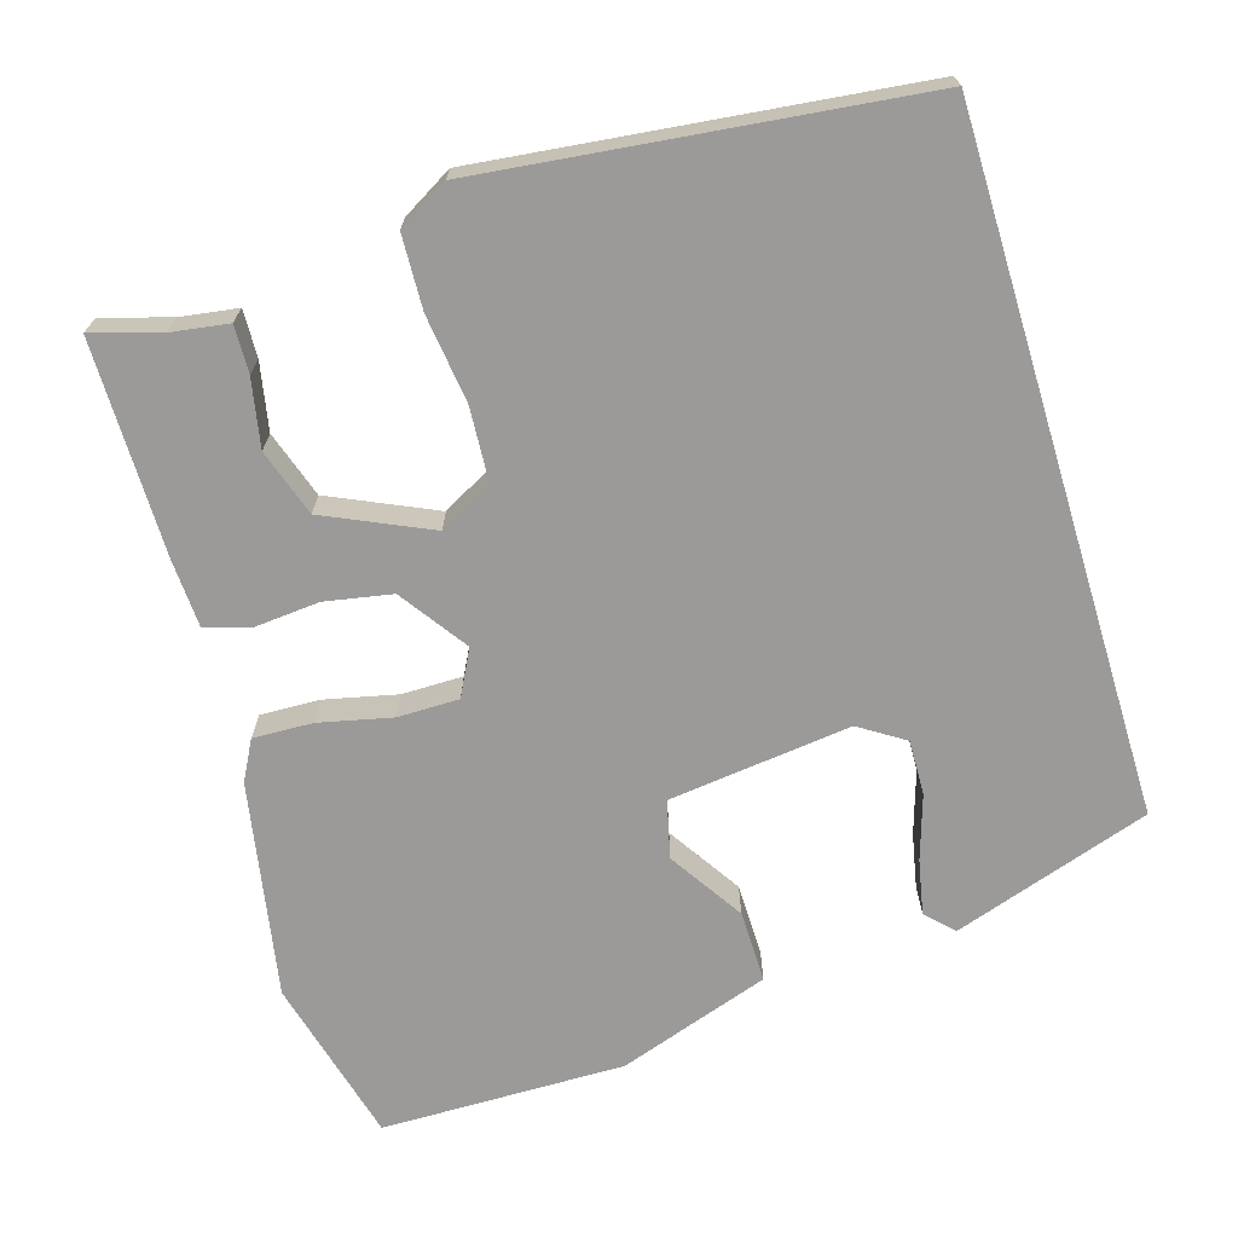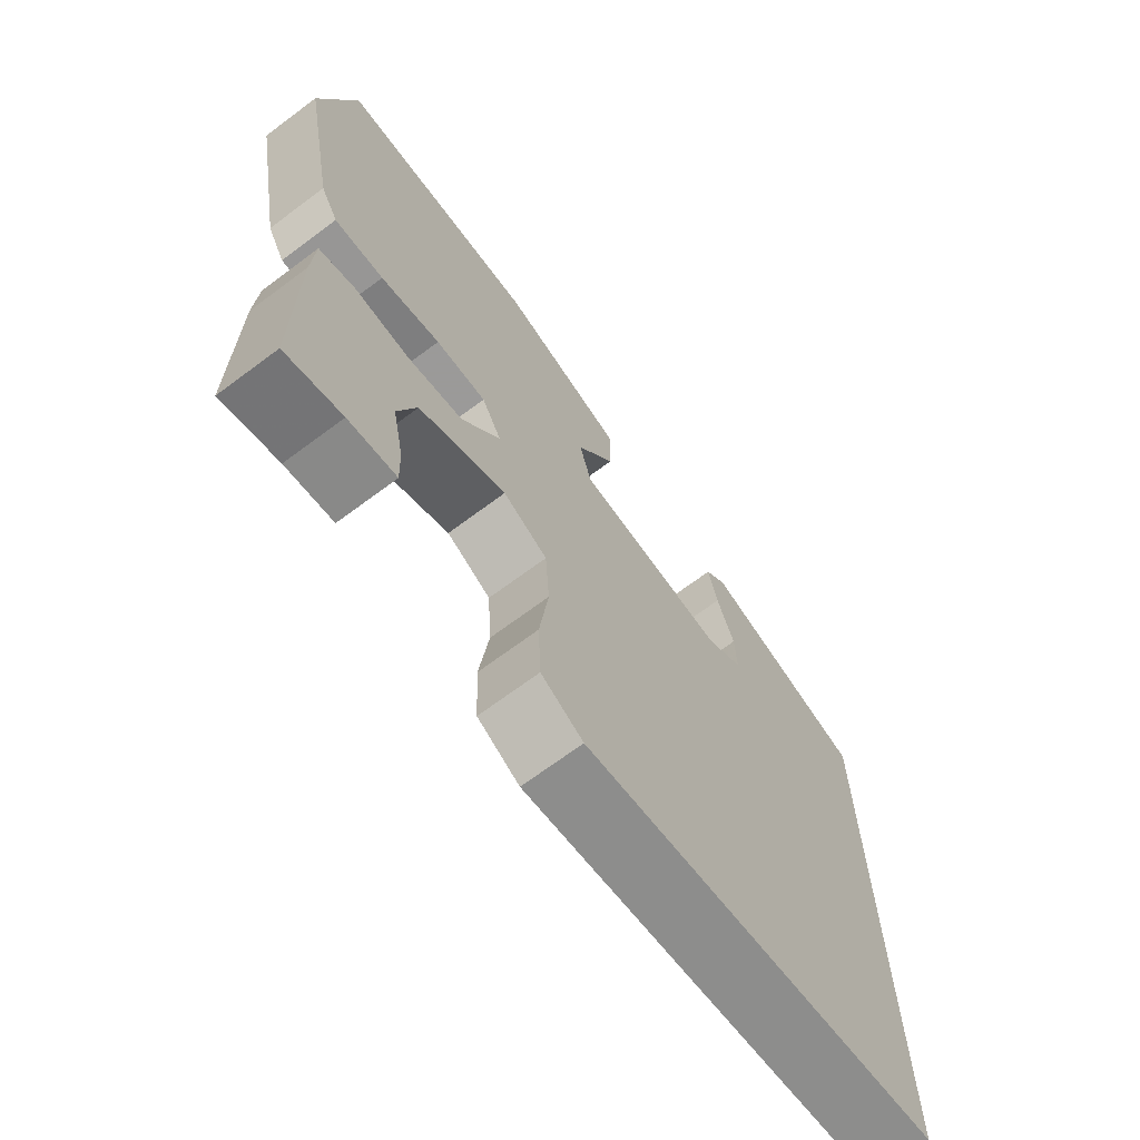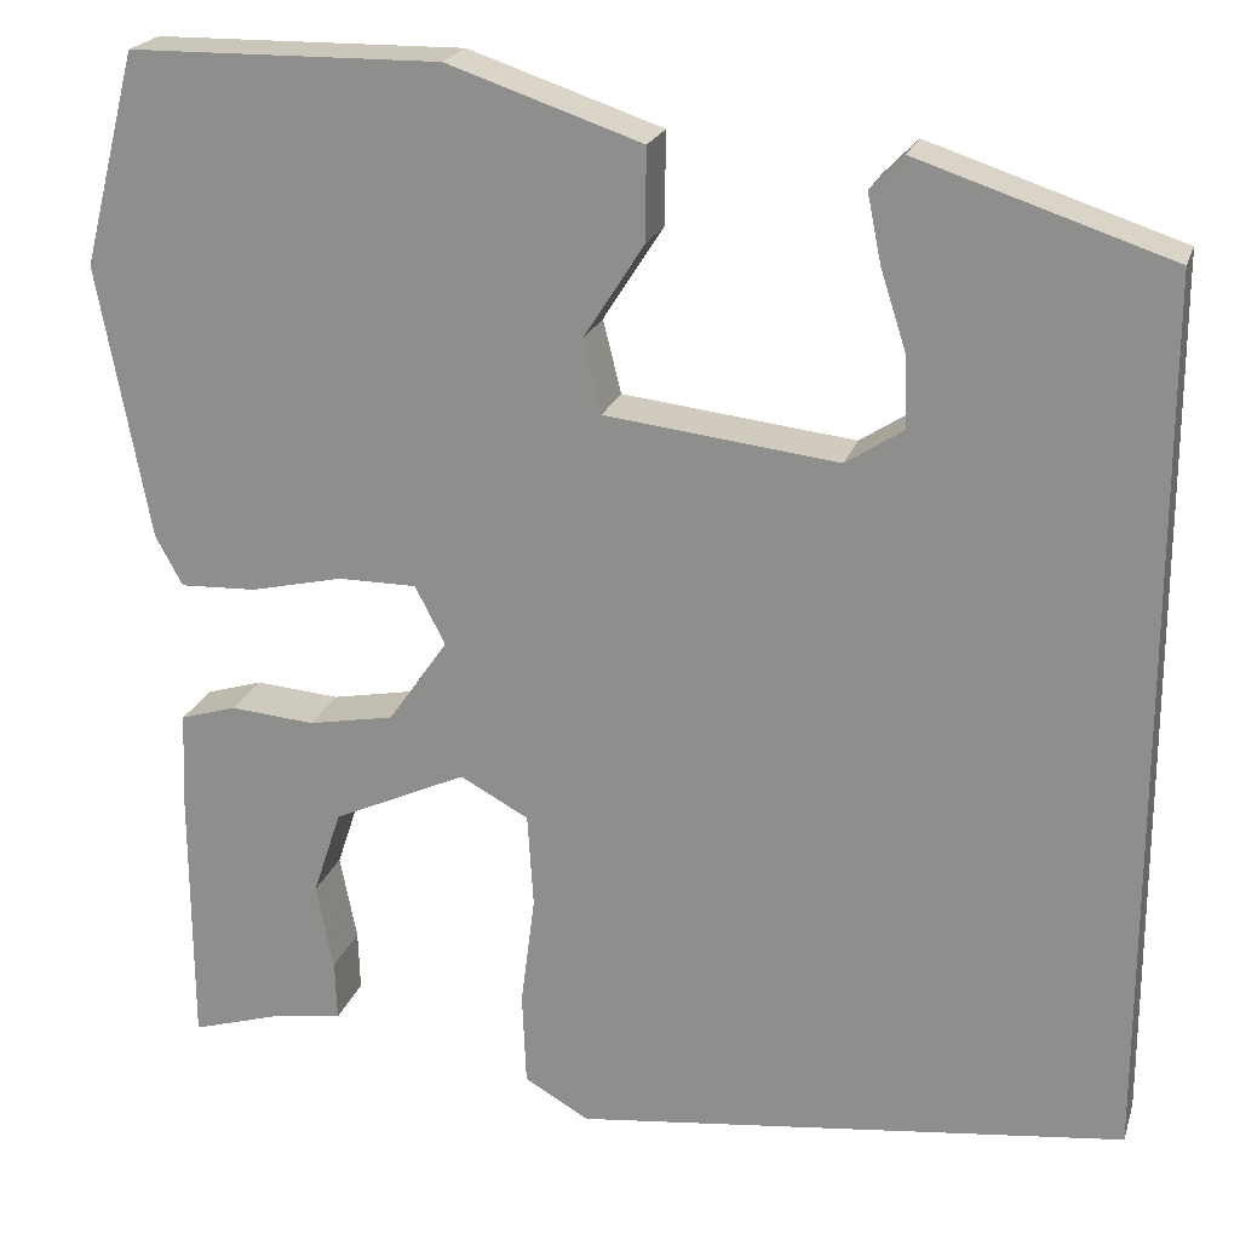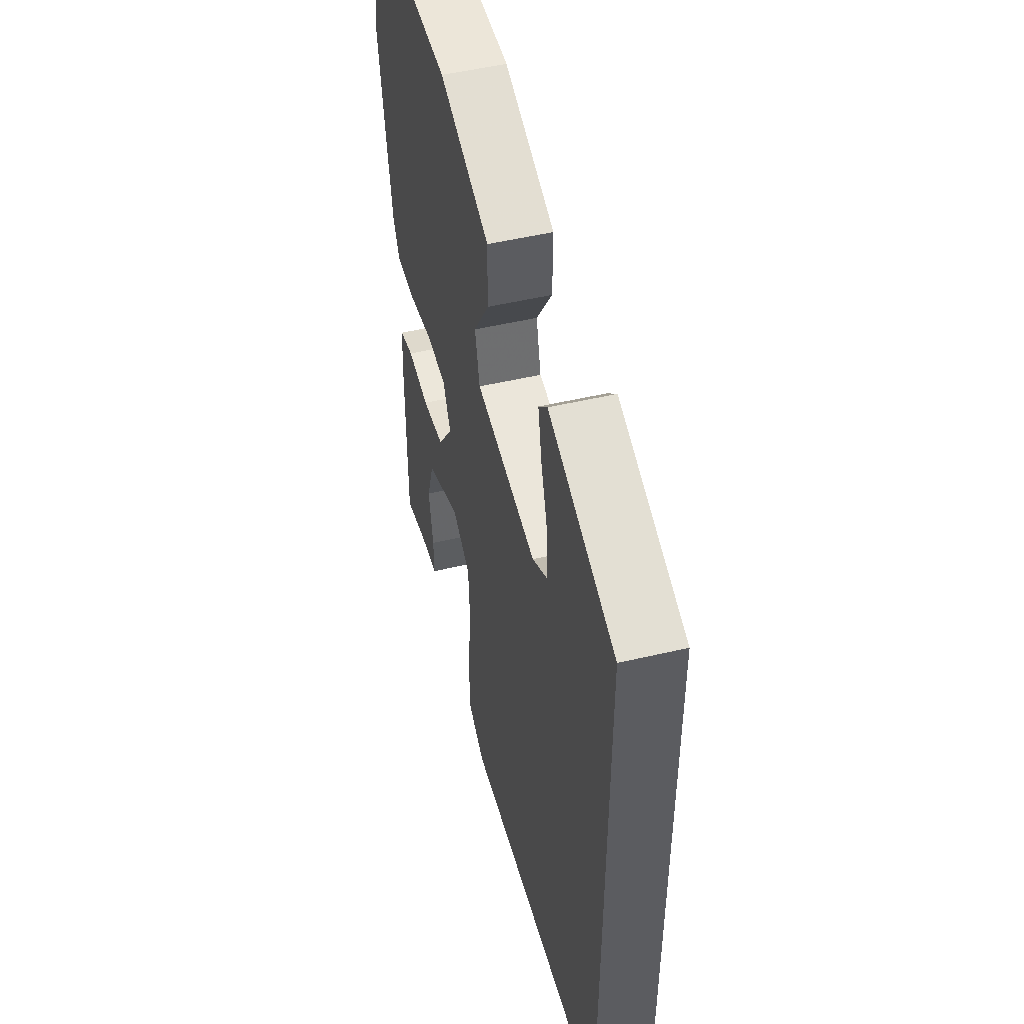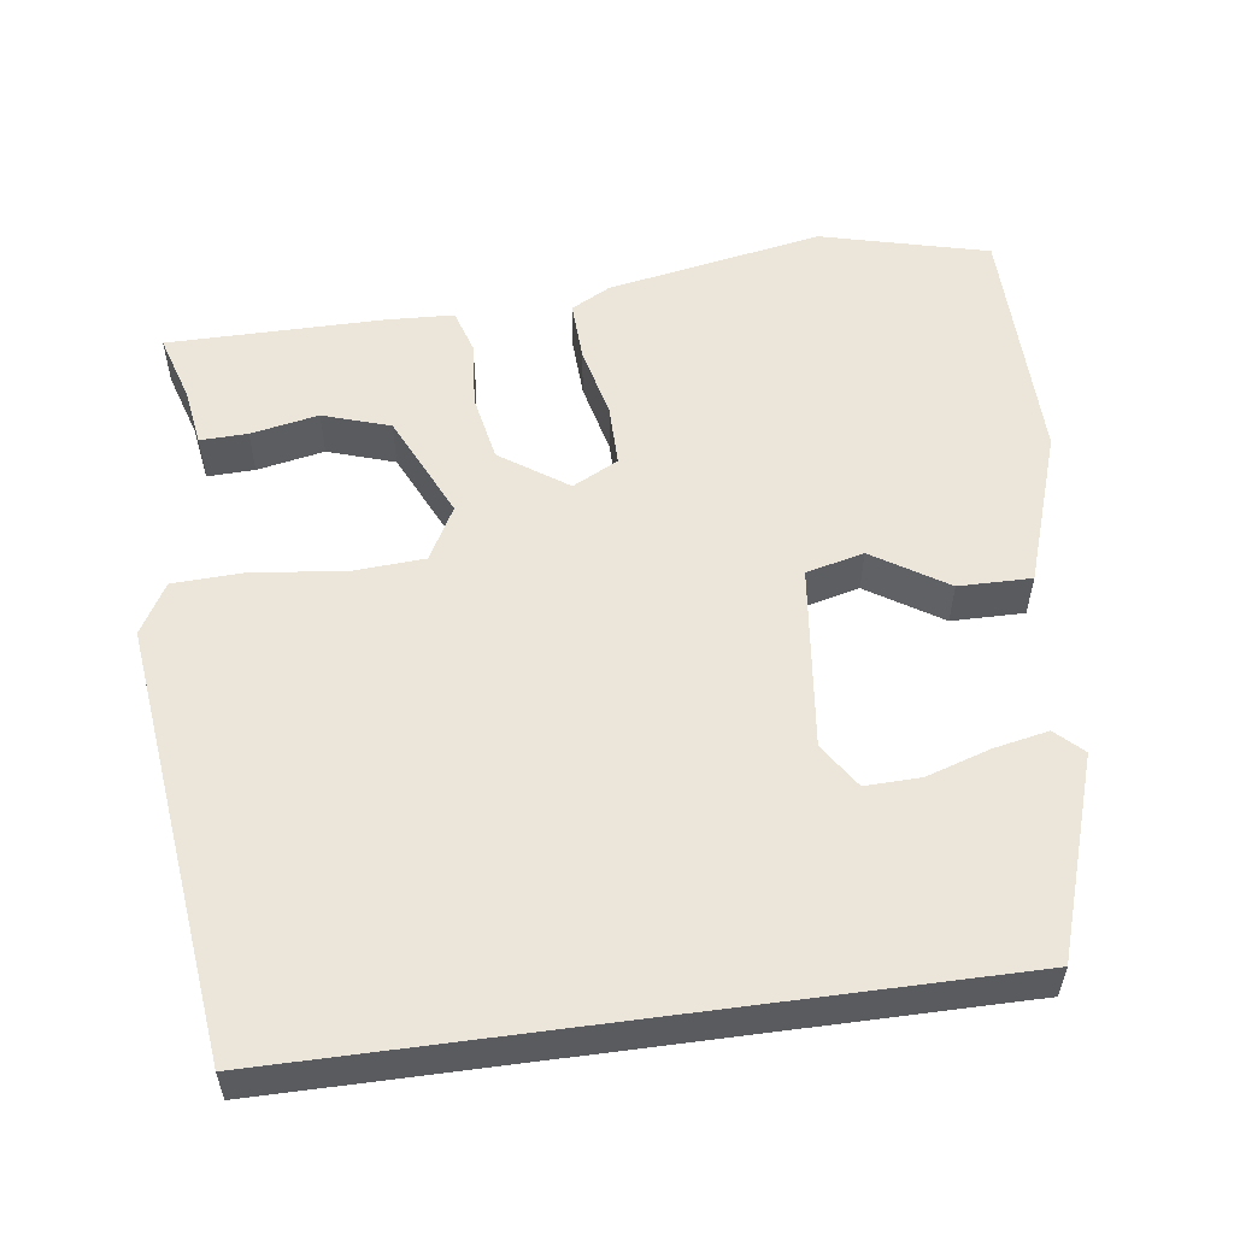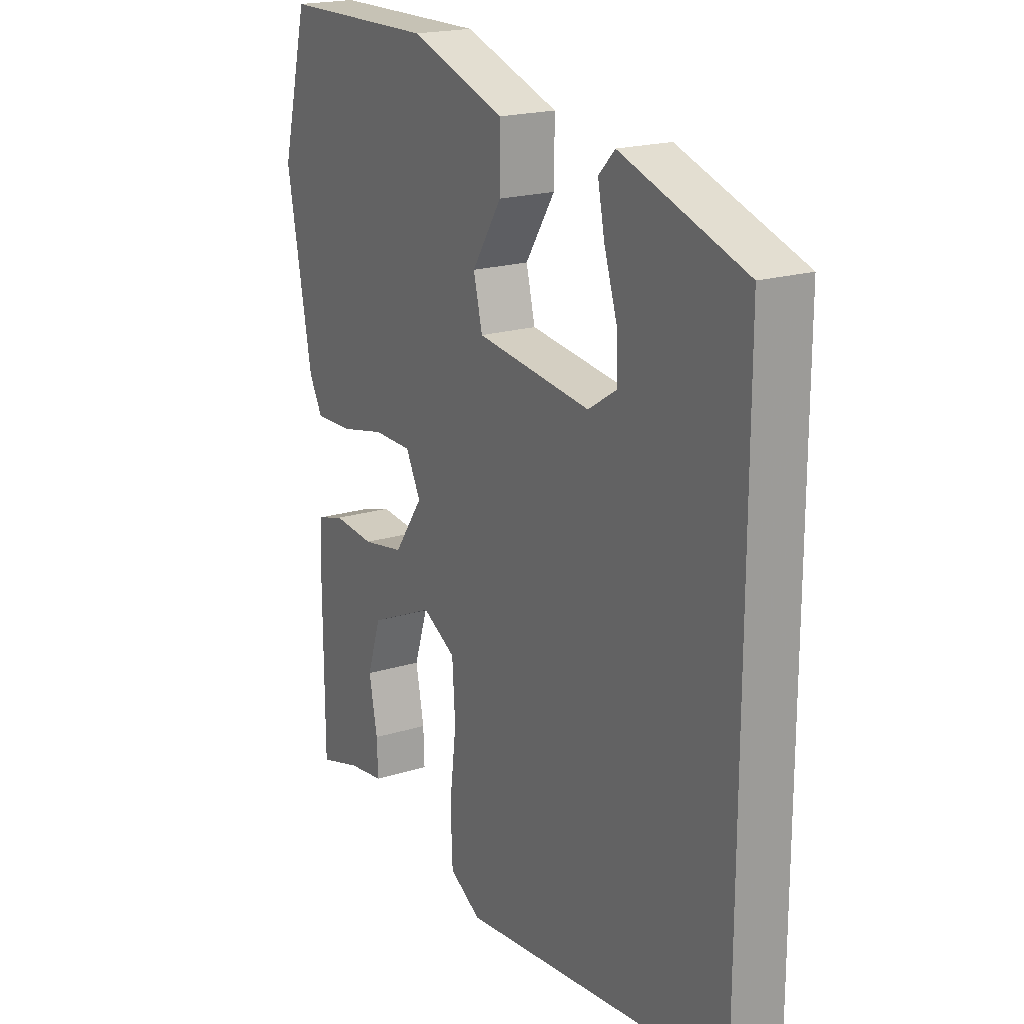
<metadata>
{"format":"obj","ext":"obj","renderer":"f3d","projection":"perspective","resolution":1024,"background":"white","views":[{"elev":-69.4,"azim":-163.0,"up":"+Y"},{"elev":-69.5,"azim":126.7,"up":"+Z"},{"elev":21.4,"azim":-164.5,"up":"+Z"},{"elev":50.2,"azim":-104.5,"up":"+Z"},{"elev":55.3,"azim":-97.7,"up":"+Y"},{"elev":19.6,"azim":-120.0,"up":"+Z"}]}
</metadata>
<code>
v -0.5 0.07 0.398
v -0.249 0.07 0.481
v -0.216 0.07 0.447
v -0.23 0.07 0.378
v -0.256 0.07 0.297
v -0.258 0.07 0.227
v -0.201 0.07 0.19
v 0.031 0.07 0.217
v 0.049 0.07 0.29
v -0.011 0.07 0.384
v -0.012 0.07 0.476
v 0.181 0.07 0.541
v 0.491 0.07 0.537
v 0.545 0.07 0.325
v 0.494 0.07 0.052
v 0.467 0.07 0.002
v 0.391 0.07 0.005
v 0.299 0.07 0.026
v 0.221 0.07 0.026
v 0.191 0.07 -0.032
v 0.25 0.07 -0.117
v 0.335 0.07 -0.133
v 0.419 0.07 -0.126
v 0.475 0.07 -0.143
v 0.479 0.07 -0.23
v 0.478 0.07 -0.502
v 0.392 0.07 -0.476
v 0.319 0.07 -0.465
v 0.321 0.07 -0.405
v 0.338 0.07 -0.319
v 0.31 0.07 -0.234
v 0.177 0.07 -0.173
v 0.109 0.07 -0.21
v 0.103 0.07 -0.303
v 0.117 0.07 -0.415
v 0.113 0.07 -0.508
v 0.049 0.07 -0.545
v -0.5 0.07 -0.481
v -0.5 0 0.398
v -0.249 0 0.481
v -0.216 0 0.447
v -0.23 0 0.378
v -0.256 0 0.297
v -0.258 0 0.227
v -0.201 0 0.19
v 0.031 0 0.217
v 0.049 0 0.29
v -0.011 0 0.384
v -0.012 0 0.476
v 0.181 0 0.541
v 0.491 0 0.537
v 0.545 0 0.325
v 0.494 0 0.052
v 0.467 0 0.002
v 0.391 0 0.005
v 0.299 0 0.026
v 0.221 0 0.026
v 0.191 0 -0.032
v 0.25 0 -0.117
v 0.335 0 -0.133
v 0.419 0 -0.126
v 0.475 0 -0.143
v 0.479 0 -0.23
v 0.478 0 -0.502
v 0.392 0 -0.476
v 0.319 0 -0.465
v 0.321 0 -0.405
v 0.338 0 -0.319
v 0.31 0 -0.234
v 0.177 0 -0.173
v 0.109 0 -0.21
v 0.103 0 -0.303
v 0.117 0 -0.415
v 0.113 0 -0.508
v 0.049 0 -0.545
v -0.5 0 -0.481
f 37 38 1
f 36 37 1
f 35 36 1
f 34 35 1
f 33 34 1
f 32 33 1
f 31 32 1
f 27 28 29 30
f 27 30 31
f 26 27 31
f 25 26 31
f 24 25 31
f 23 24 31
f 22 23 31
f 21 22 31
f 20 21 31
f 16 17 18
f 15 16 18
f 14 15 18
f 13 14 18
f 12 13 18
f 11 12 18
f 10 11 18
f 9 10 18
f 8 9 18 19
f 7 8 19 20
f 3 4 5
f 2 3 5
f 1 2 5
f 1 5 6
f 31 1 6
f 7 20 31
f 6 7 31
f 39 76 75
f 39 75 74
f 39 74 73
f 39 73 72
f 39 72 71
f 39 71 70
f 39 70 69
f 68 67 66 65
f 69 68 65
f 69 65 64
f 69 64 63
f 69 63 62
f 69 62 61
f 69 61 60
f 69 60 59
f 69 59 58
f 56 55 54
f 56 54 53
f 56 53 52
f 56 52 51
f 56 51 50
f 56 50 49
f 56 49 48
f 56 48 47
f 57 56 47 46
f 58 57 46 45
f 43 42 41
f 43 41 40
f 43 40 39
f 44 43 39
f 44 39 69
f 69 58 45
f 69 45 44
f 1 39 40 2
f 2 40 41 3
f 3 41 42 4
f 4 42 43 5
f 5 43 44 6
f 6 44 45 7
f 7 45 46 8
f 8 46 47 9
f 9 47 48 10
f 10 48 49 11
f 11 49 50 12
f 12 50 51 13
f 13 51 52 14
f 14 52 53 15
f 15 53 54 16
f 16 54 55 17
f 17 55 56 18
f 18 56 57 19
f 19 57 58 20
f 20 58 59 21
f 21 59 60 22
f 22 60 61 23
f 23 61 62 24
f 24 62 63 25
f 25 63 64 26
f 26 64 65 27
f 27 65 66 28
f 28 66 67 29
f 29 67 68 30
f 30 68 69 31
f 31 69 70 32
f 32 70 71 33
f 33 71 72 34
f 34 72 73 35
f 35 73 74 36
f 36 74 75 37
f 37 75 76 38
f 38 76 39 1

</code>
